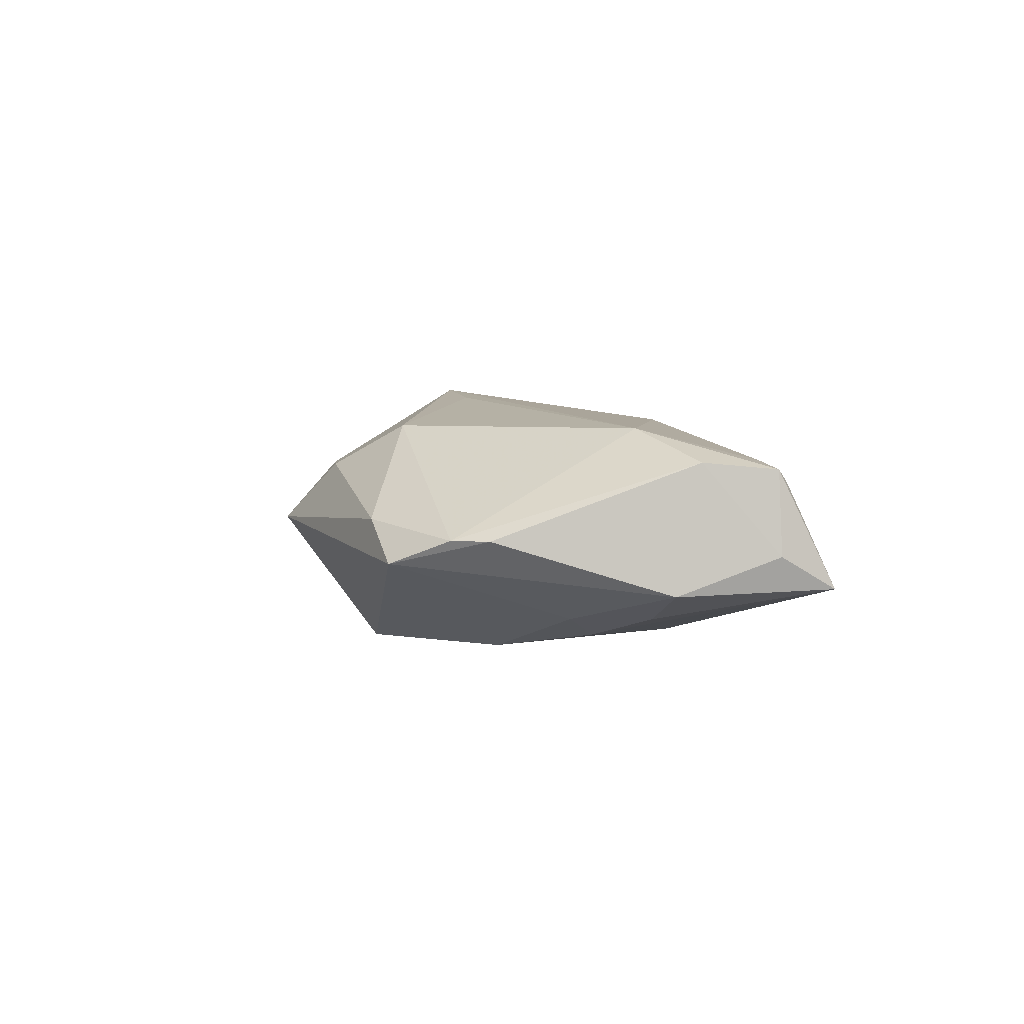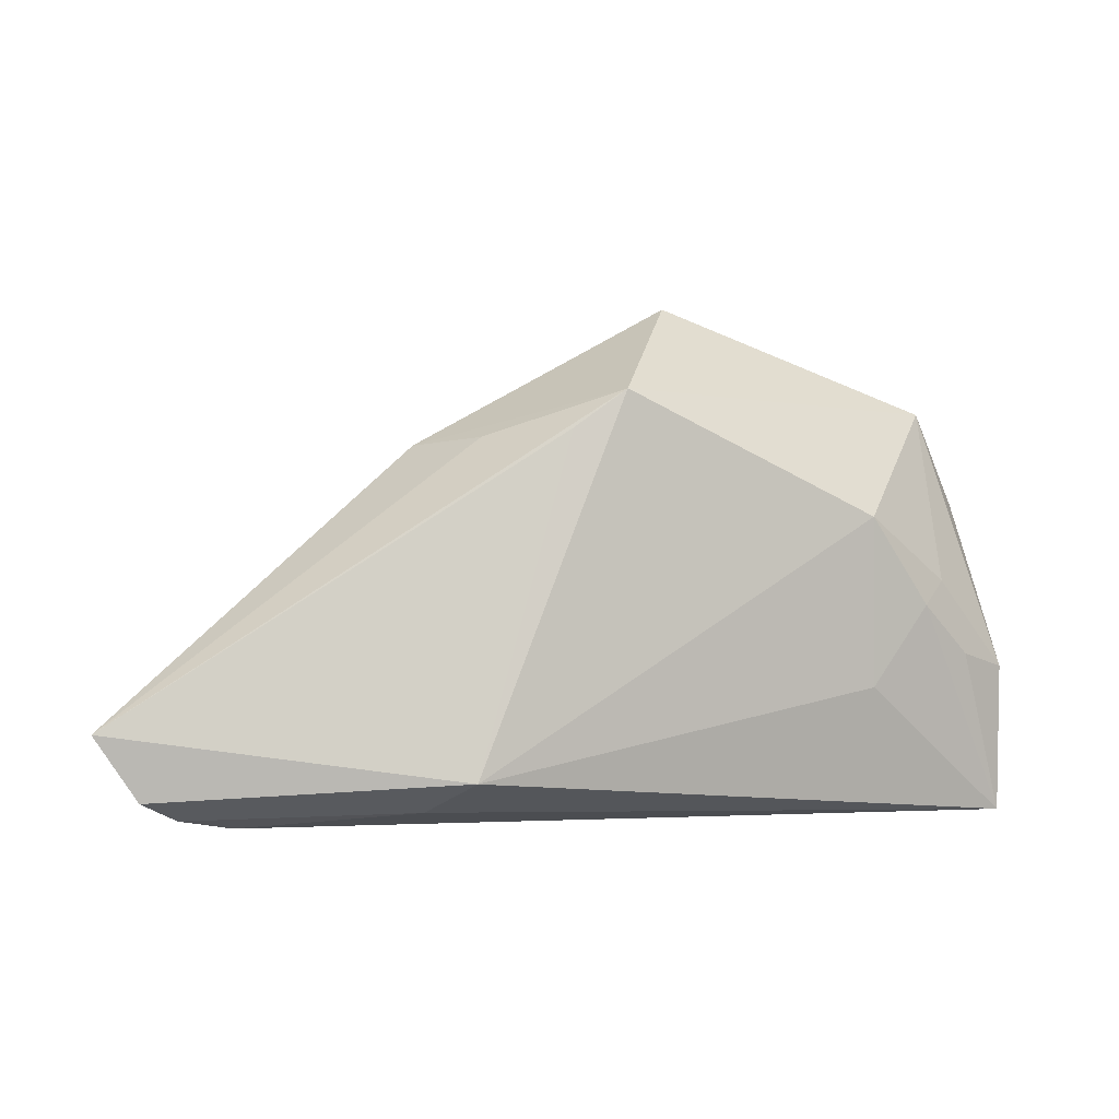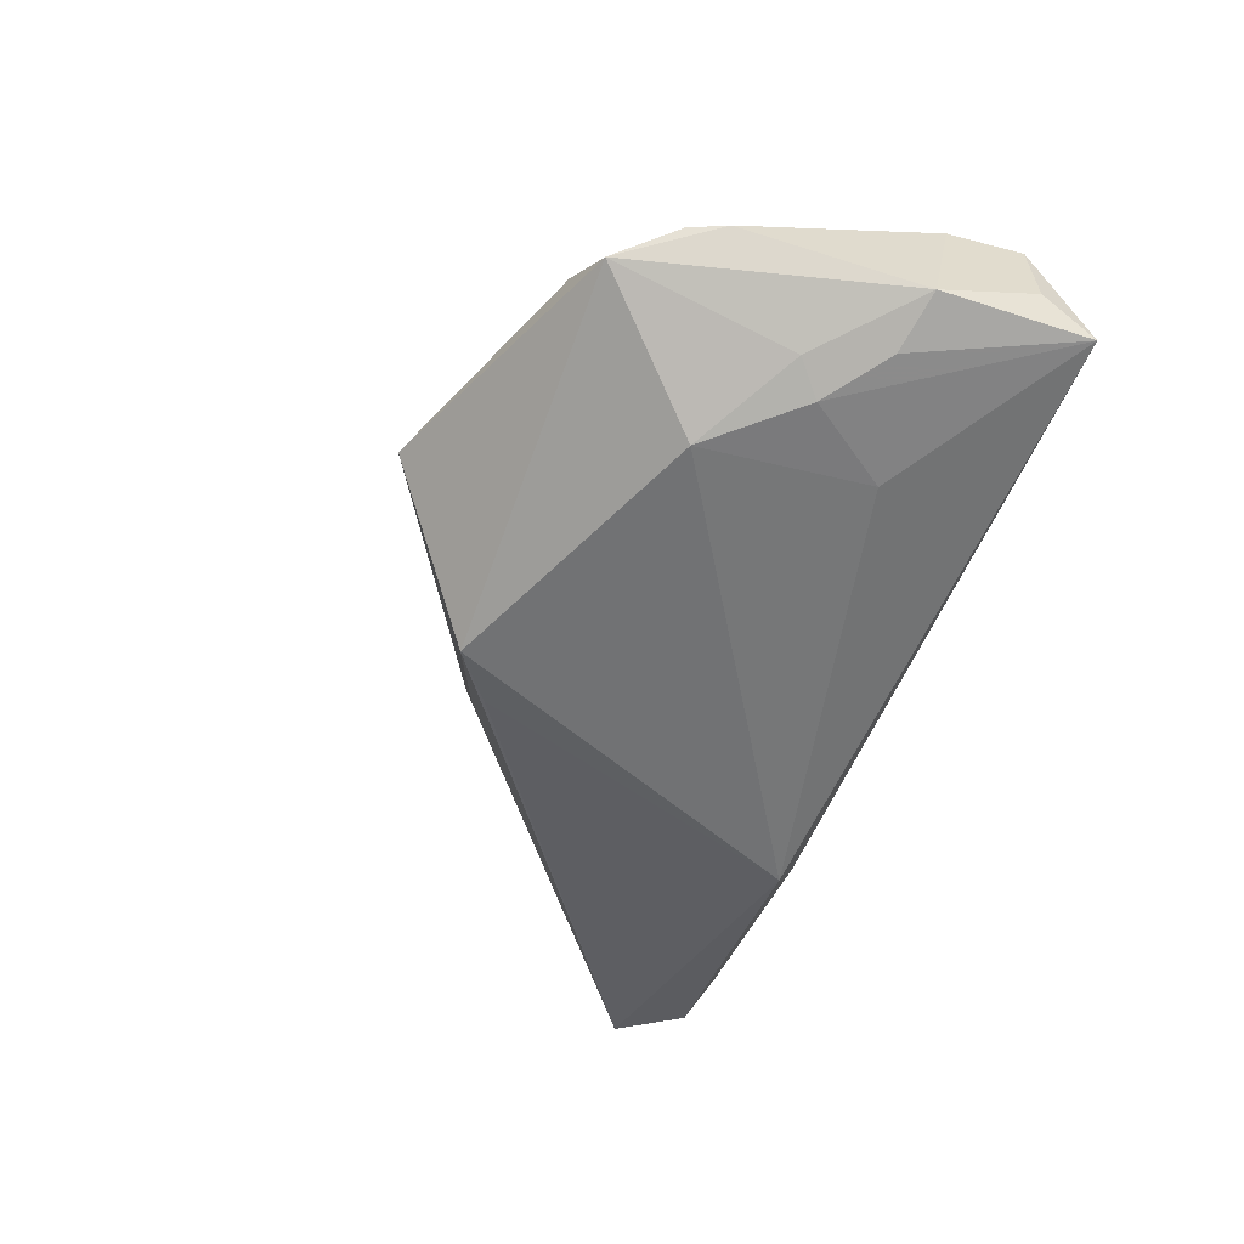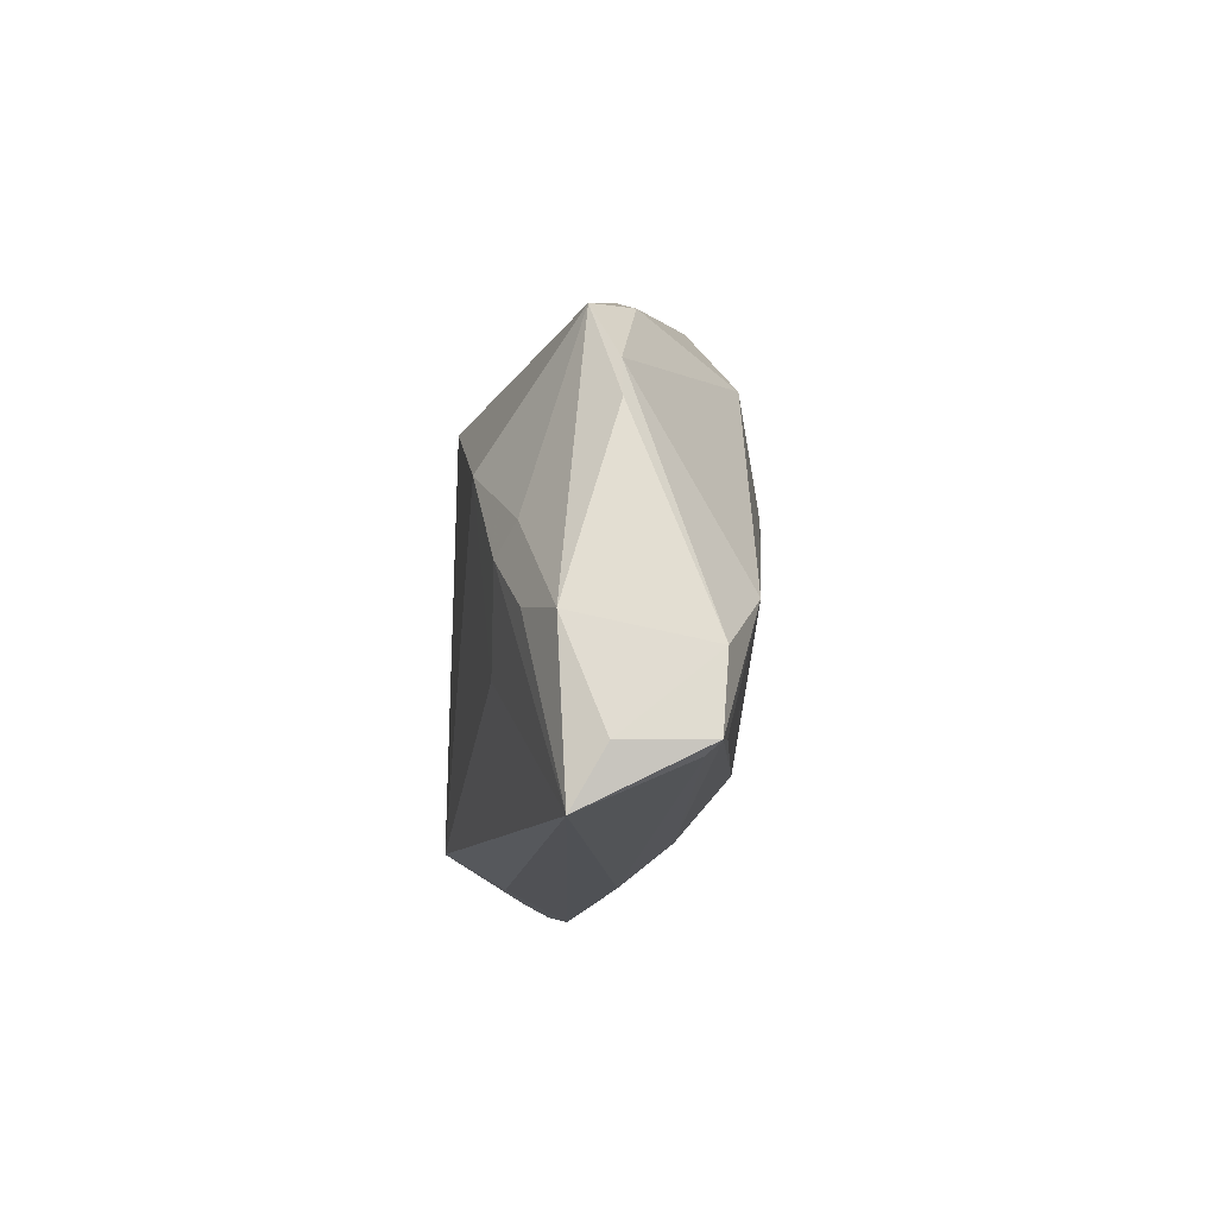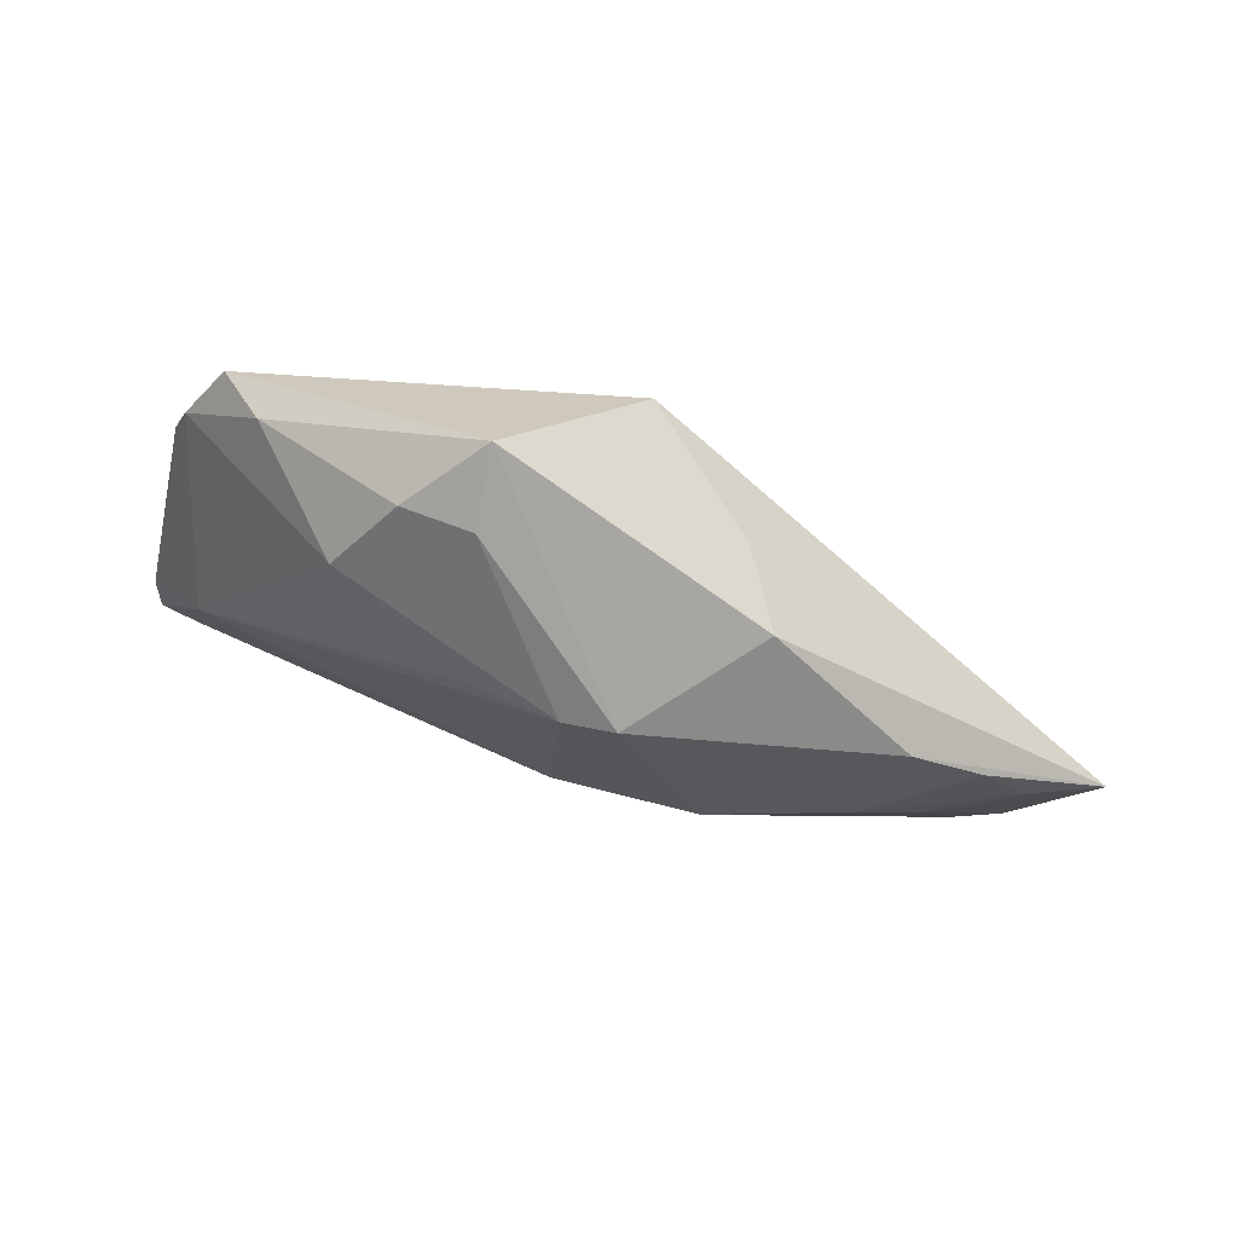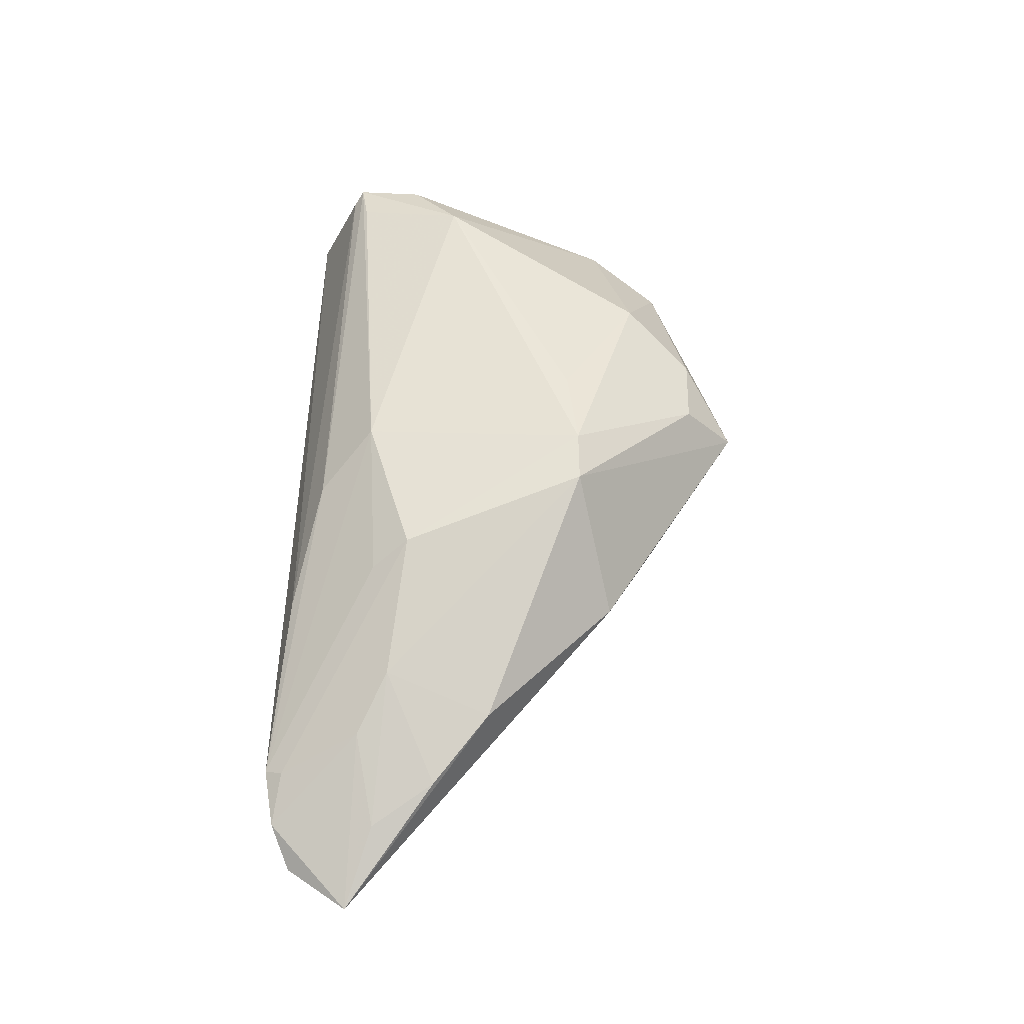
<metadata>
{"format":"obj","ext":"obj","renderer":"f3d","projection":"perspective","resolution":1024,"background":"white","views":[{"elev":-1.3,"azim":-95.5,"up":"+Z"},{"elev":-2.1,"azim":157.4,"up":"+Y"},{"elev":-55.4,"azim":-110.2,"up":"+Z"},{"elev":-13.0,"azim":-96.4,"up":"+Y"},{"elev":64.9,"azim":17.1,"up":"+Y"},{"elev":56.9,"azim":91.2,"up":"+Z"}]}
</metadata>
<code>
v -0.0451 0.01836 -0.006937
v -0.05604 -0.02425 -0.006143
v 0.05091 -0.02712 -0.005258
v 0.0461 -0.02934 -0.002375
v -0.001364 0.01871 -0.01672
v 0.04023 -0.02833 0.000308
v 0.03401 -0.002231 0.005254
v -0.001233 0.008645 0.01672
v -0.05473 -0.03049 -0.009678
v -0.05467 -0.01276 -0.01055
v 0.004877 0.008879 0.01622
v 0.001642 -0.02546 0.007244
v 0.01715 -0.02868 0.002944
v -0.02755 0.01613 0.00998
v -0.03921 0.02017 -0.001718
v 0.03953 -0.03049 -0.0007177
v 0.01218 0.01366 -0.005987
v -0.05153 0.007384 -0.004462
v -0.02109 0.02431 0.005545
v 0.01739 0.01323 0.003095
v 0.01609 -0.01749 0.01119
v 0.0202 -0.02867 -0.009589
v -0.05581 -0.02399 0.003451
v 0.04214 -0.00896 0.002211
v -0.04129 -0.005371 -0.01514
v -0.04966 0.01162 -0.00436
v 0.0366 -0.01873 0.004562
v 0.004789 0.01413 -0.01557
v -0.05439 -0.02519 0.002134
v -0.004261 -0.01895 0.01265
v -0.0342 -0.01516 -0.0148
v -0.04802 -0.0112 -0.01317
v 0.04702 -0.01652 -5.878e-05
v -0.01309 0.03049 -0.0009072
v 0.0137 -0.01312 0.0141
v -0.04467 -0.002375 -0.01322
v -0.01275 0.02434 0.006211
v 0.01652 -0.02517 -0.01672
v -0.03315 0.004942 -0.01672
v -0.05068 -0.02305 0.004667
v 0.02967 -0.01513 0.008058
v -0.01179 0.00718 0.01479
v -0.0467 -0.009591 0.008476
v -0.0548 -0.01566 0.004204
v 0.05604 -0.01965 -0.004972
f 5 38 39
f 34 20 5
f 8 30 35
f 28 5 45
f 45 38 28
f 28 38 5
f 31 38 9
f 31 39 38
f 45 20 7
f 45 5 17
f 17 20 45
f 5 20 17
f 3 38 45
f 9 38 22
f 38 3 22
f 40 23 30
f 29 23 9
f 9 10 32
f 10 36 32
f 9 23 2
f 2 10 9
f 11 7 20
f 20 34 11
f 8 35 11
f 8 11 37
f 37 11 34
f 23 40 43
f 43 30 8
f 43 40 30
f 26 43 14
f 15 26 14
f 1 34 5
f 5 39 1
f 1 15 34
f 26 15 1
f 39 36 1
f 1 36 10
f 1 10 18
f 18 26 1
f 30 23 12
f 23 29 12
f 39 31 25
f 25 36 39
f 25 32 36
f 25 31 9
f 9 32 25
f 33 27 45
f 41 11 35
f 7 11 41
f 27 33 41
f 19 37 34
f 34 15 19
f 19 15 14
f 19 14 8
f 8 37 19
f 8 14 42
f 42 43 8
f 14 43 42
f 23 43 44
f 18 10 44
f 44 26 18
f 43 26 44
f 44 2 23
f 10 2 44
f 4 3 45
f 45 27 4
f 4 22 3
f 13 29 9
f 13 12 29
f 7 41 24
f 24 41 33
f 45 7 24
f 24 33 45
f 6 4 27
f 6 41 35
f 27 41 6
f 4 6 16
f 12 13 16
f 22 4 16
f 16 13 9
f 30 12 16
f 9 22 16
f 16 6 35
f 21 35 30
f 30 16 21
f 21 16 35

</code>
